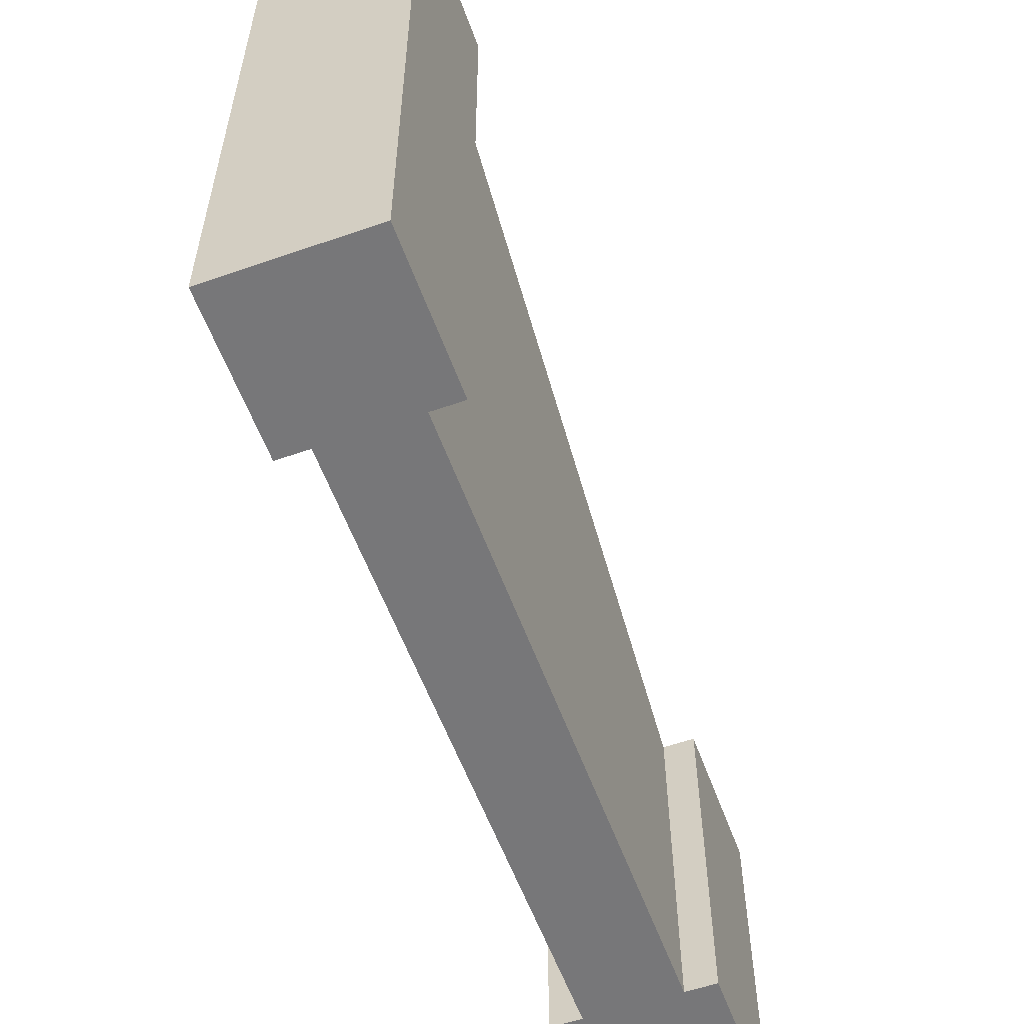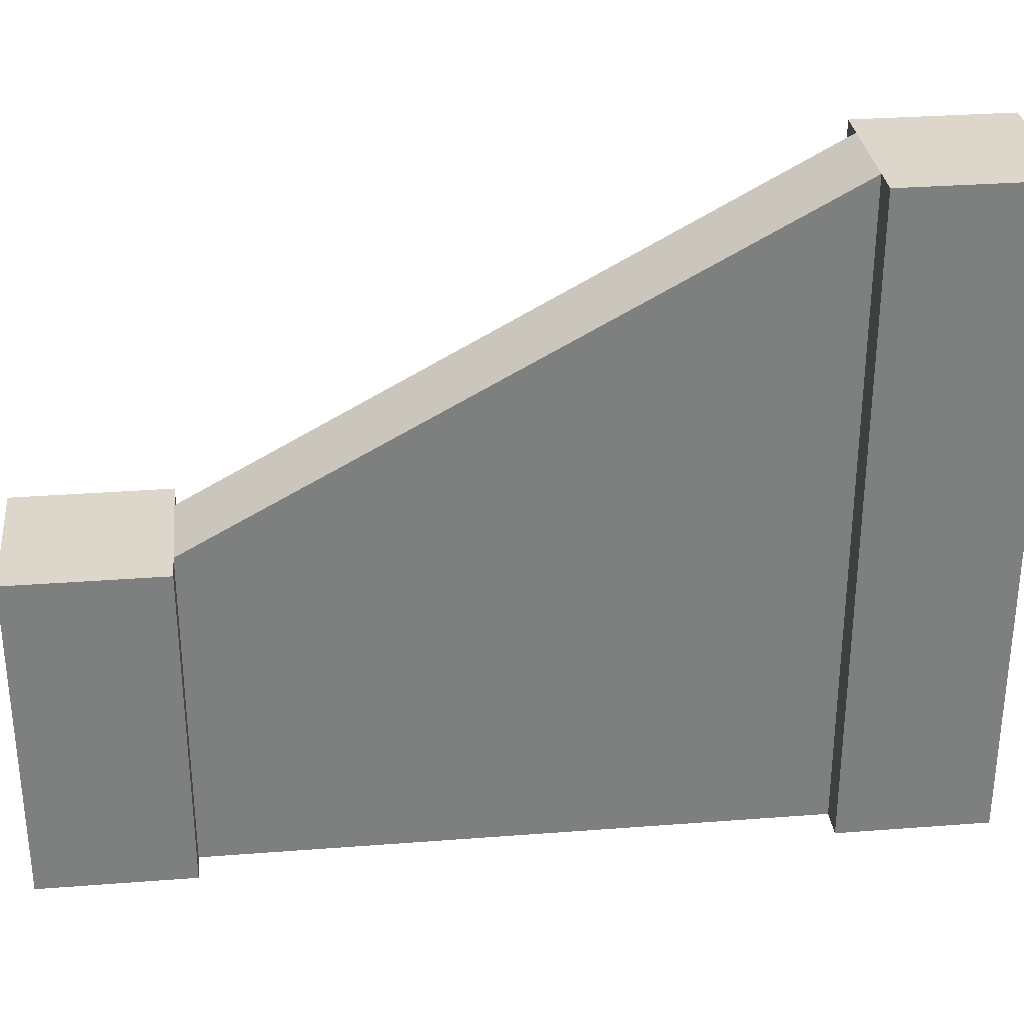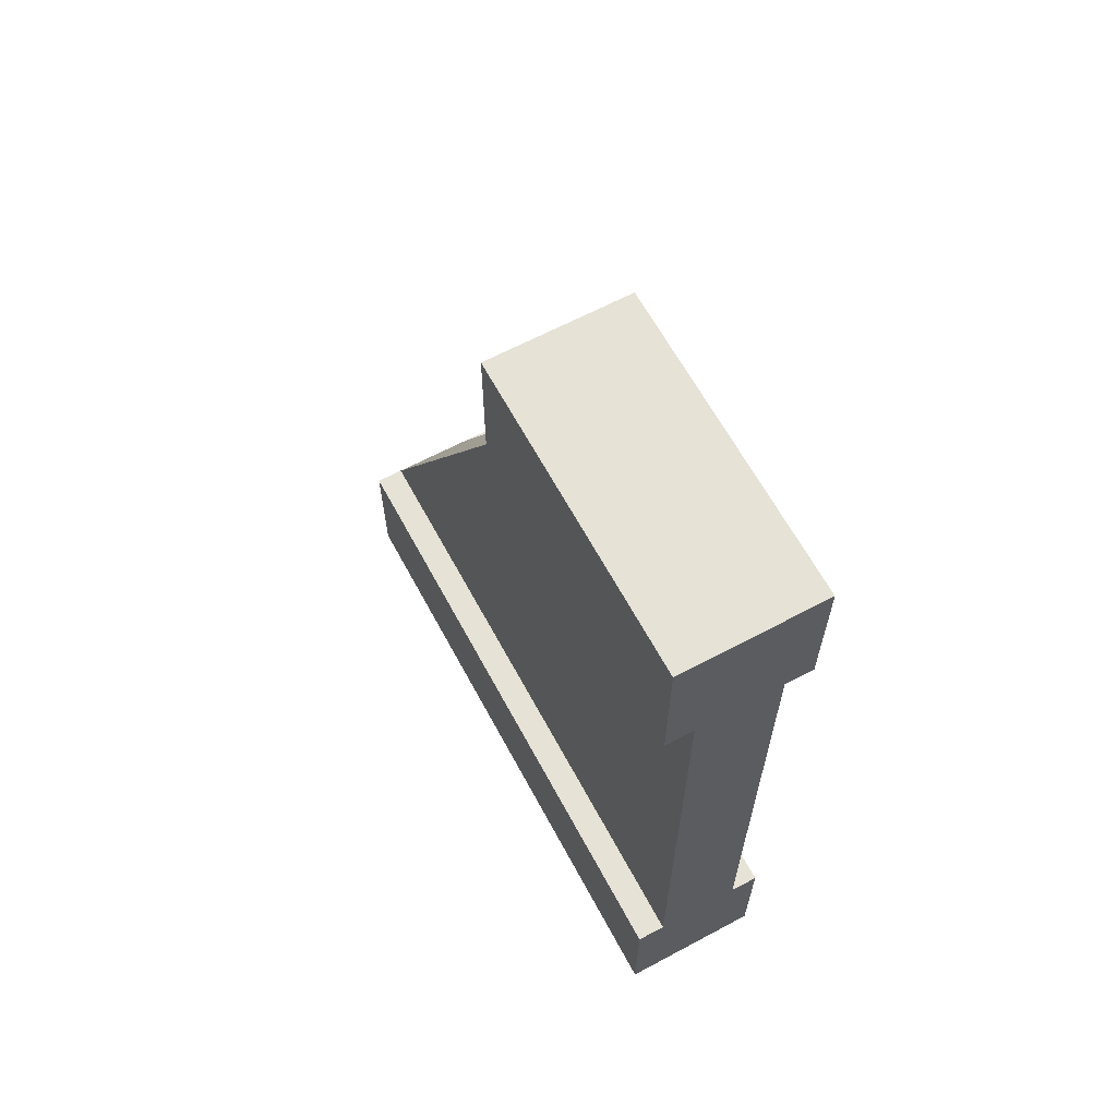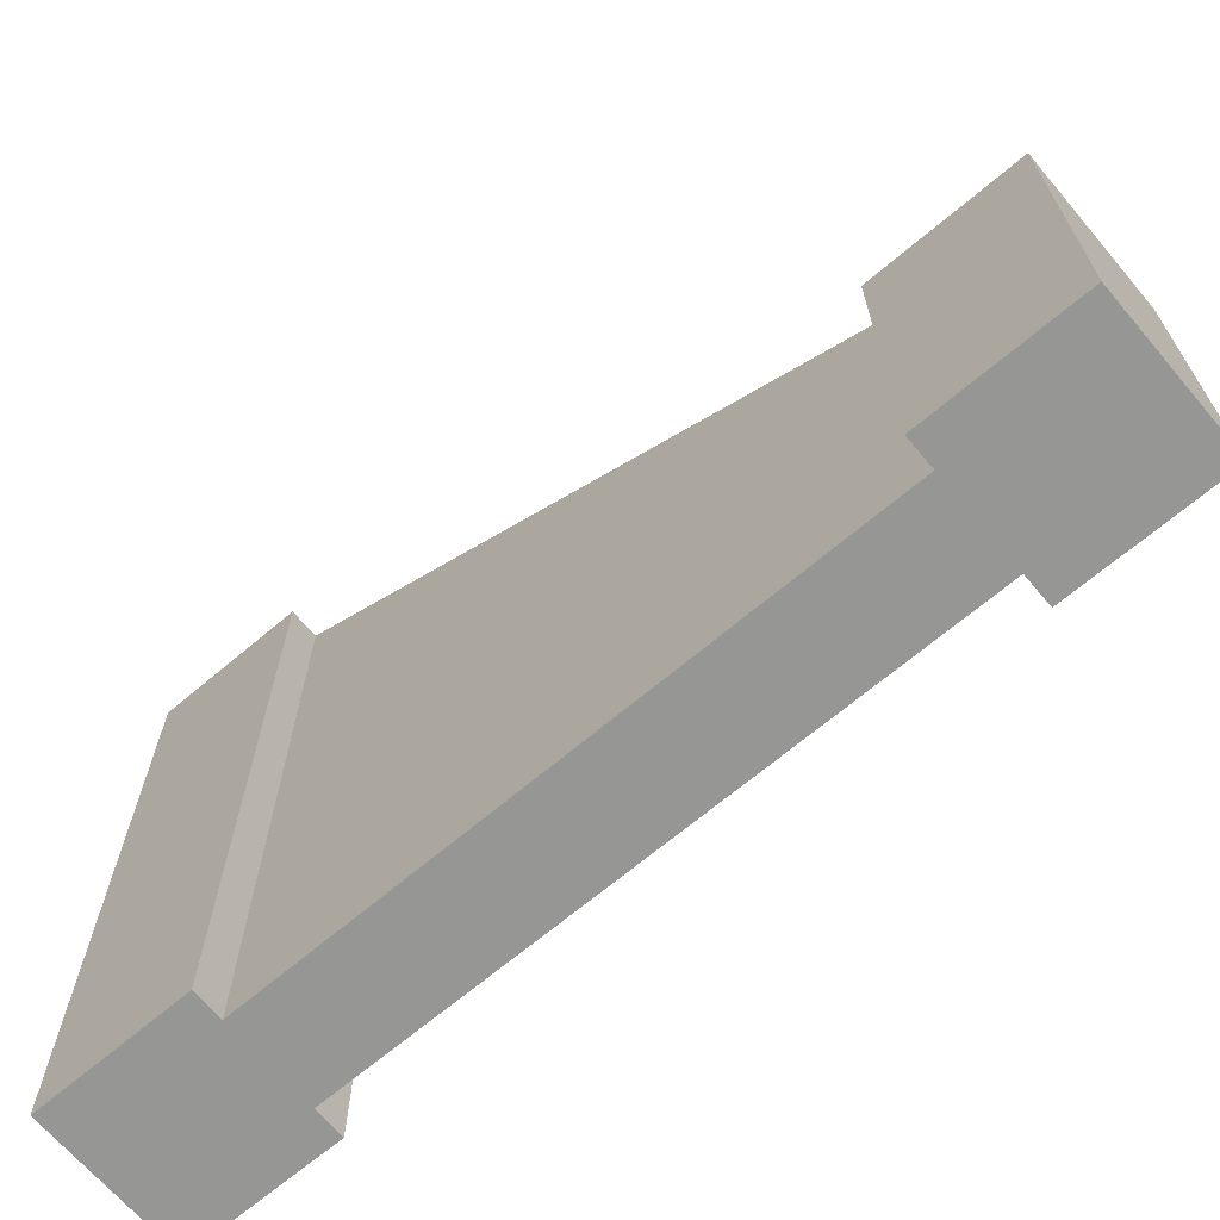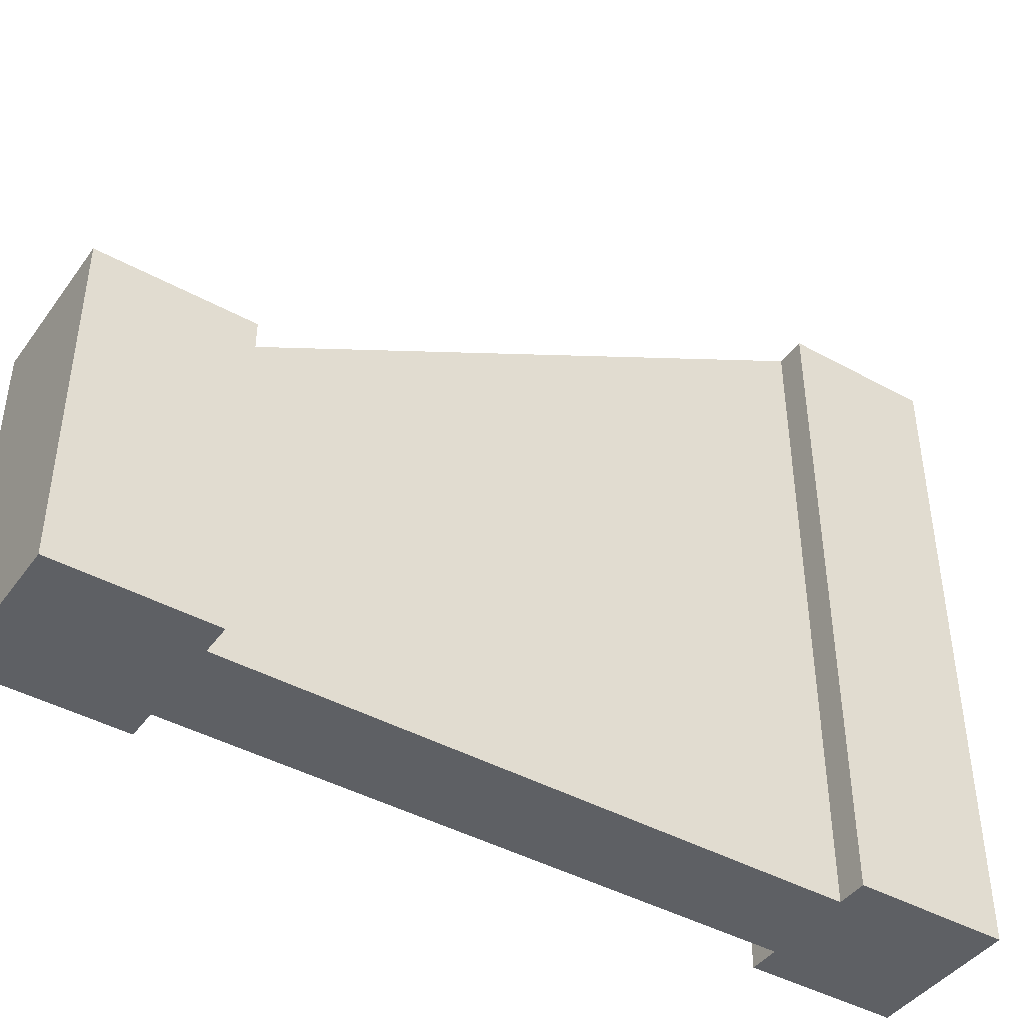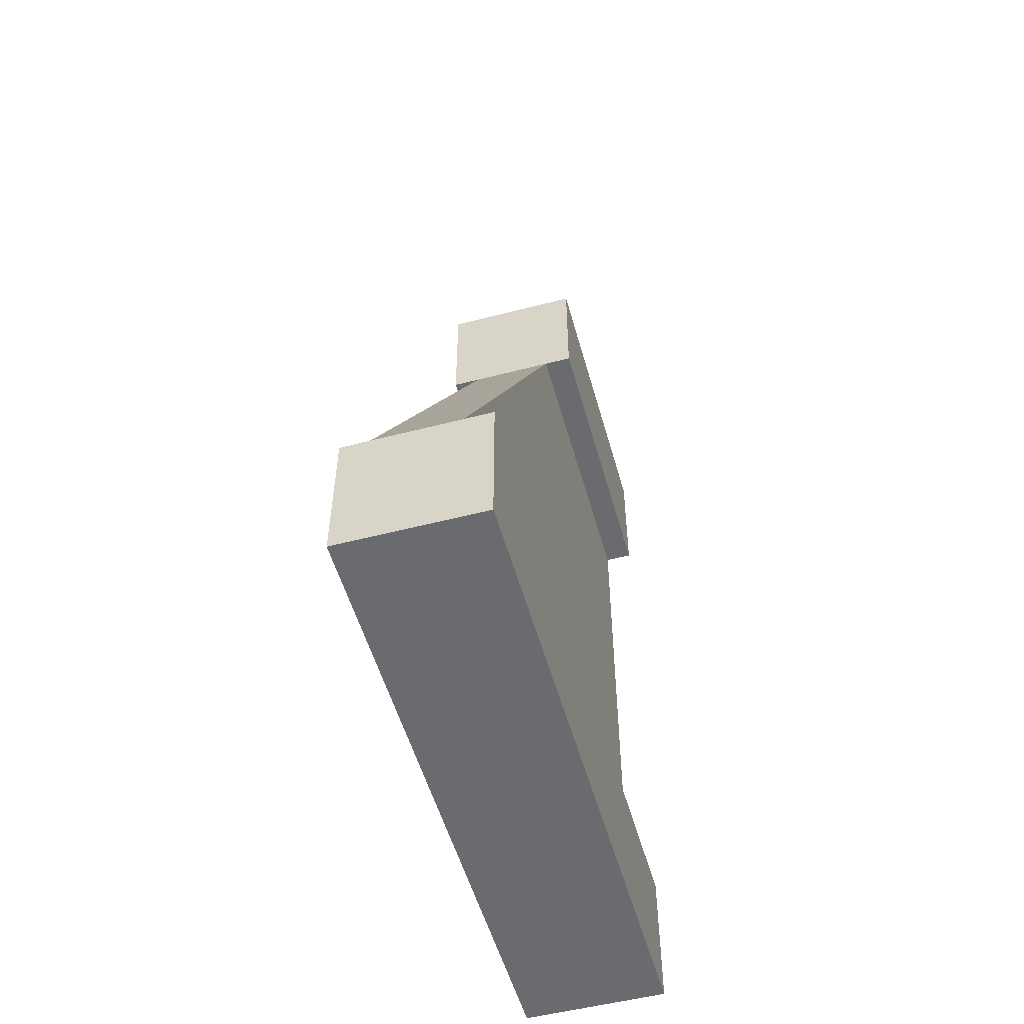
<metadata>
{"format":"obj","ext":"obj","renderer":"f3d","projection":"perspective","resolution":1024,"background":"white","views":[{"elev":-57.2,"azim":-160.1,"up":"+Y"},{"elev":30.8,"azim":83.7,"up":"+Y"},{"elev":63.8,"azim":-28.3,"up":"+Z"},{"elev":-67.7,"azim":-49.7,"up":"+Y"},{"elev":-43.1,"azim":56.8,"up":"+Y"},{"elev":-53.3,"azim":-164.5,"up":"+Z"}]}
</metadata>
<code>
o Grey_Slanted_Wall_01
v 0.5 0 -3
v -1e-06 0 -3
v -1e-06 2.2 -3
v 0.5 2.2 -3
v 0.5 0 -2.5
v 0.4 0 -2.5
v 0.1 0 -2.5
v -0 0 -2.5
v 0.5 2.2 -2.5
v 0.4 2.2 -2.5
v -0 2.2 -2.5
v 0.1 2.2 -2.5
v 0.1 0 -0.5
v 0.1 1.1 -0.5
v 0.4 0 -0.5
v 0.4 1.1 -0.5
v 0.5 1.1 -0
v 0.5 1.1 -0.5
v -0 1.1 -0.5
v 0 1.1 0
v 0.5 0 -0
v 0.5 0 -0.5
v -0 0 -0.5
v 0 0 0
f 2 4 1
f 7 2 1
f 9 6 5
f 9 1 4
f 10 9 4
f 8 3 2
f 8 12 11
f 14 19 20
f 22 17 21
f 15 21 24
f 19 13 23
f 20 23 24
f 21 20 24
f 22 16 18
f 2 3 4
f 1 5 6
f 7 8 2
f 1 6 7
f 9 10 6
f 9 5 1
f 4 3 12
f 3 11 12
f 12 10 4
f 8 11 3
f 8 7 12
f 20 17 16
f 17 18 16
f 16 14 20
f 22 18 17
f 24 23 13
f 15 22 21
f 24 13 15
f 19 14 13
f 20 19 23
f 21 17 20
f 22 15 16
f 7 14 12
f 7 15 13
f 6 16 15
f 10 14 16
f 7 13 14
f 7 6 15
f 6 10 16
f 10 12 14

</code>
